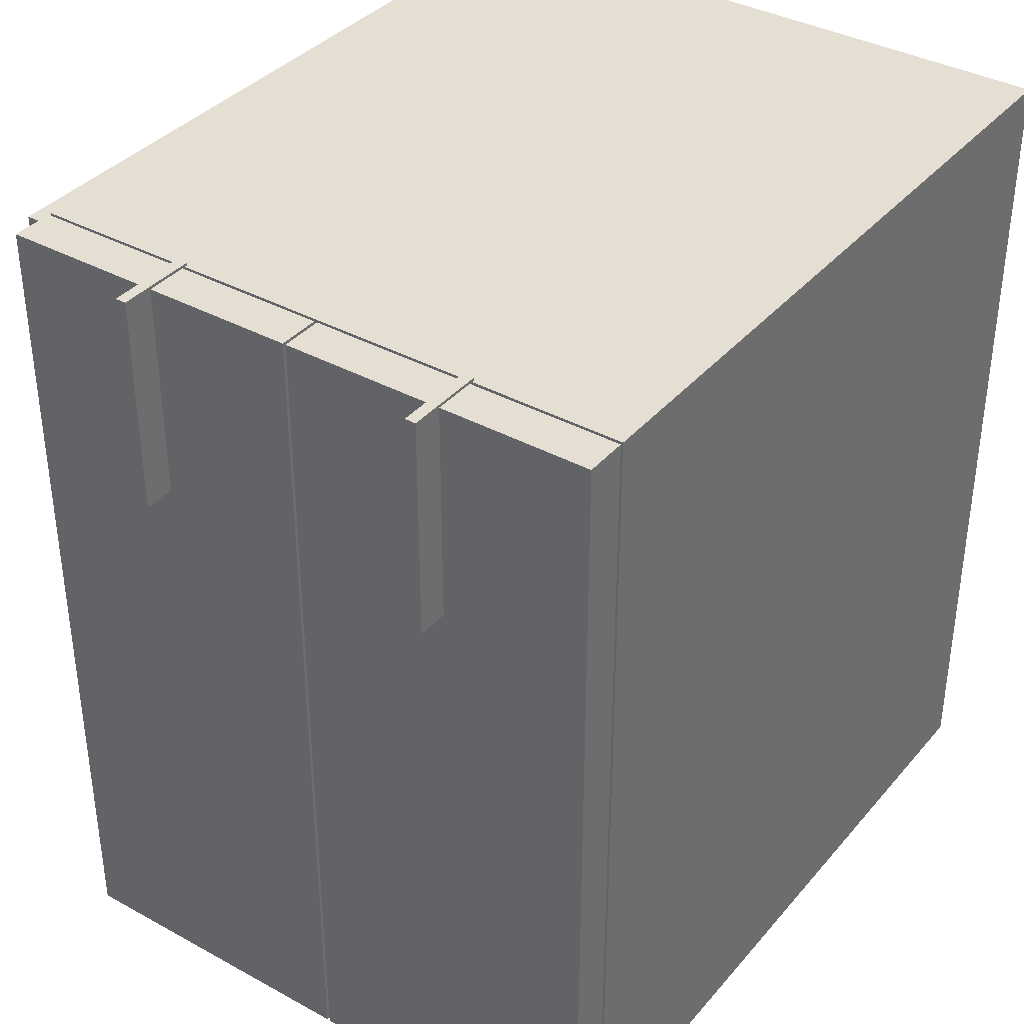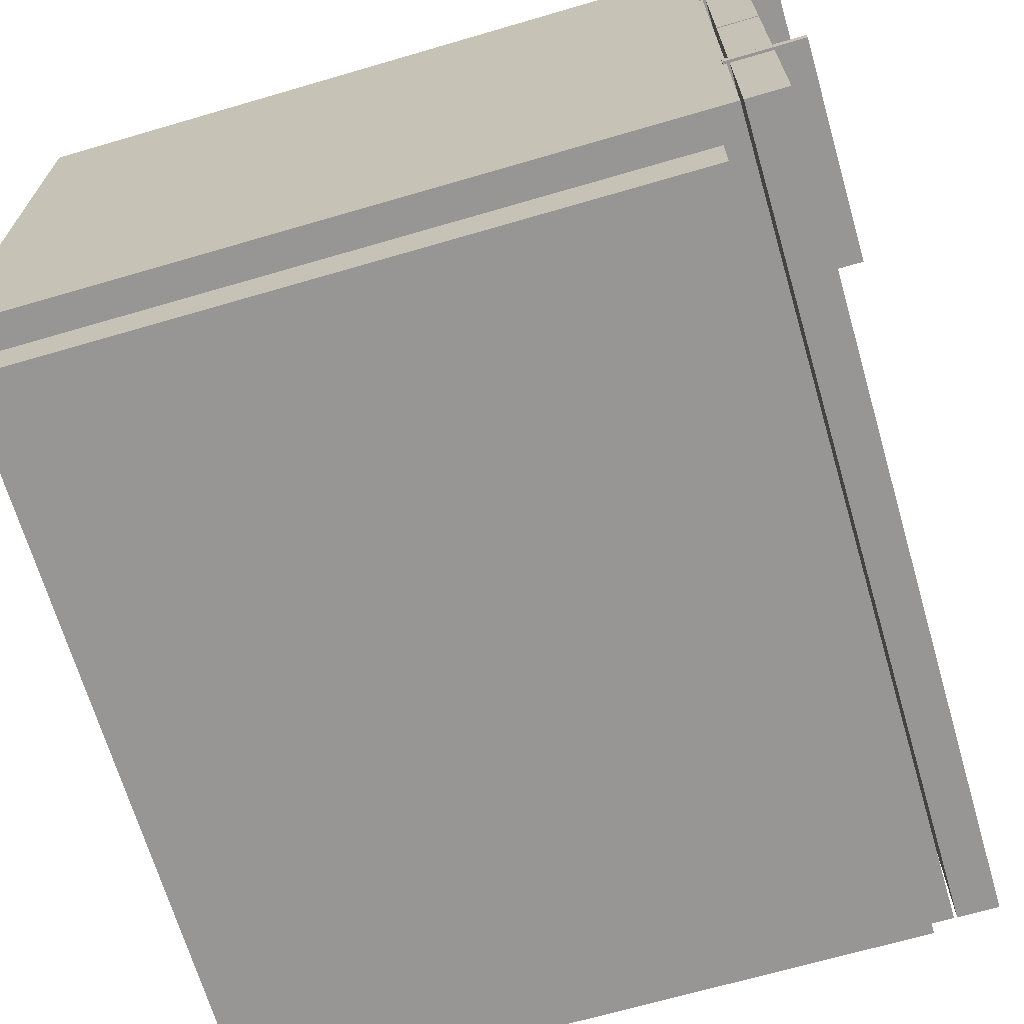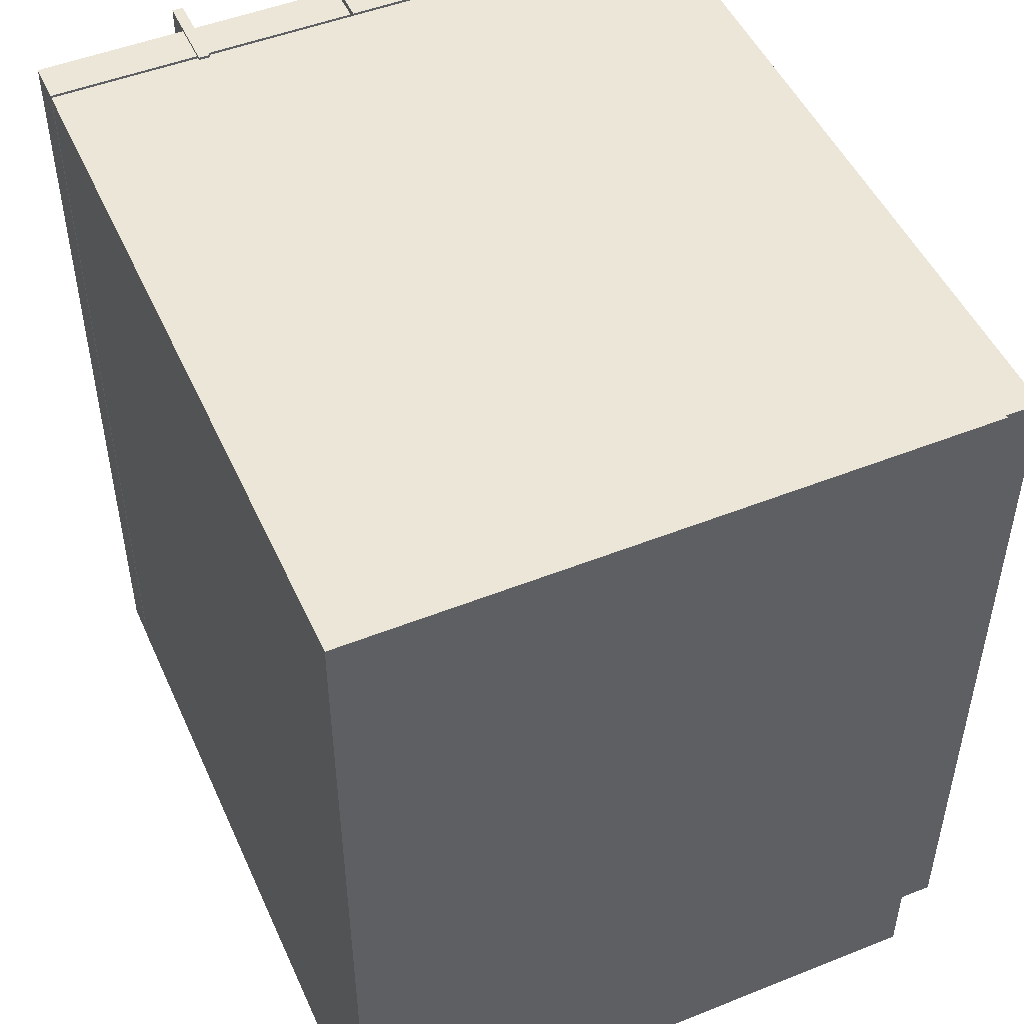
<metadata>
{"format":"obj","ext":"obj","renderer":"f3d","projection":"perspective","resolution":1024,"background":"white","views":[{"elev":37.2,"azim":-54.8,"up":"+Y"},{"elev":-68.0,"azim":-163.7,"up":"+Z"},{"elev":49.3,"azim":66.2,"up":"+Y"}]}
</metadata>
<code>
v 11.31 -11.85 -7.917
v -9.158 11.77 -7.917
v 11.31 11.77 -7.917
v 11.31 11.77 9.492
v -9.158 11.77 -7.917
v -9.158 11.77 9.492
v 11.31 11.77 -7.917
v 11.31 11.77 9.492
v 11.31 -11.85 -7.917
v 11.31 11.77 -7.917
v 11.31 -11.85 9.492
v -9.158 -11.85 -7.917
v -9.158 11.77 9.492
v -9.158 11.77 -7.917
v -9.158 -11.85 9.492
v -9.158 -11.85 9.492
v 11.31 11.77 9.492
v -9.158 11.77 9.492
v 11.31 -11.85 9.492
v 11.31 -11.85 -7.917
v -9.158 -11.85 9.492
v -9.158 -11.85 -7.917
v 11.31 -11.85 9.492
v -9.158 -11.85 -7.917
v -9.245 -11.85 -7.917
v -10.43 11.77 -7.917
v -9.245 11.77 -7.917
v -10.43 11.77 -7.917
v -10.43 11.77 -3.587
v -9.245 11.77 -3.587
v -9.245 -11.85 -7.917
v -9.245 11.77 -7.917
v -10.43 -11.85 -3.587
v -10.43 11.77 -7.917
v -10.43 -11.85 -7.917
v -10.43 11.77 -3.587
v -10.43 -11.85 0.7441
v -10.43 11.77 0.7441
v -9.245 11.77 -3.587
v -9.245 -11.85 -3.587
v -9.245 -11.85 -3.587
v -10.43 -11.85 -7.917
v -9.245 -11.85 -7.917
v -10.43 -11.85 -3.587
v -9.245 -11.85 0.7441
v -10.43 -11.85 0.7441
v -9.245 -11.85 0.7441
v -10.43 11.77 0.7441
v -10.43 -11.85 0.7441
v -10.43 11.77 0.7441
v -9.245 11.77 0.7441
v -9.245 11.77 0.7441
v -9.245 11.77 0.7441
v -9.245 -11.85 0.7441
v 10.54 -11.14 -9.492
v -8.502 10.82 -9.492
v 10.54 10.82 -9.492
v 10.54 10.82 -9.492
v -8.502 10.82 -9.492
v -8.502 10.82 -7.917
v 10.54 10.82 -7.917
v 10.54 -11.14 -9.492
v -8.502 -11.14 -9.492
v -8.502 10.82 -7.917
v -8.502 -11.14 -7.917
v 10.54 10.82 -7.917
v 10.54 -11.14 -7.917
v 10.54 -11.14 -7.917
v -8.502 -11.14 -9.492
v 10.54 -11.14 -9.492
v 10.54 -11.14 -7.917
v -8.502 10.82 -7.917
v -8.502 -11.14 -7.917
v 10.54 10.82 -7.917
v -8.502 -11.14 -7.917
v -9.063 5.672 -3.413
v -9.063 11.85 -3.721
v -10.19 11.85 -3.721
v -9.063 5.672 -3.413
v -9.063 11.85 -3.413
v -10.19 11.85 -3.413
v -10.19 5.672 -3.721
v -10.47 11.85 -3.721
v -9.063 11.85 -3.721
v -10.19 11.85 -3.413
v -9.063 5.672 -3.413
v -9.063 5.672 -3.721
v -11.31 11.85 -3.413
v -11.31 5.672 -3.413
v -11.31 5.672 -3.721
v -11.31 11.85 -3.721
v -11.31 11.85 -3.413
v -11.31 5.672 -3.413
v -11.31 11.85 -3.721
v -11.31 5.672 -3.721
v -9.245 -11.85 0.8264
v -10.43 11.77 0.8264
v -9.245 11.77 0.8264
v -9.245 11.77 0.8264
v -10.43 11.77 5.157
v -9.245 11.77 5.157
v -9.245 -11.85 0.8264
v -9.245 11.77 0.8264
v -10.43 -11.85 0.8264
v -10.43 -11.85 5.157
v -10.43 11.77 0.8264
v -10.43 -11.85 0.8264
v -10.43 11.77 5.157
v -10.43 -11.85 9.488
v -10.43 11.77 9.488
v -9.245 11.77 5.157
v -9.245 -11.85 5.157
v -9.245 -11.85 5.157
v -10.43 -11.85 0.8264
v -10.43 -11.85 5.157
v -9.245 -11.85 9.488
v -9.245 -11.85 9.488
v -10.43 11.77 9.488
v -10.43 -11.85 9.488
v -10.43 11.77 9.488
v -9.245 11.77 9.488
v -9.245 11.77 9.488
v -9.245 11.77 9.488
v -9.245 -11.85 9.488
v -9.063 5.672 5.33
v -9.063 11.85 5.022
v -10.19 11.85 5.022
v -9.063 11.85 5.33
v -9.063 5.672 5.33
v -9.063 11.85 5.33
v -10.19 11.85 5.33
v -10.19 5.672 5.022
v -9.063 11.85 5.022
v -10.19 11.85 5.33
v -9.063 5.672 5.33
v -10.19 5.672 5.33
v -11.31 5.672 5.33
v -11.31 11.85 5.022
v 1.079 -0.03836 -7.917
v 11.31 -0.03836 -7.917
v -9.158 11.77 0.7874
v 1.079 11.77 -7.917
v 11.31 -0.03836 -7.917
v 11.31 -11.85 0.7874
v 1.079 -11.85 -7.917
v -9.158 11.77 0.7874
v -9.158 -0.03836 9.492
v -9.063 8.761 5.022
v 1.079 11.77 9.492
v 11.31 -0.03836 9.492
v -9.158 -11.85 0.7874
v 1.079 -11.85 9.492
v -9.158 -11.85 0.7874
v -9.835 -0.03836 -7.917
v -9.245 -0.03836 -7.917
v -10.43 11.77 -5.752
v -9.245 -0.03836 -5.752
v -9.245 11.77 -5.752
v -10.43 -11.85 -7.917
v -11.31 11.85 5.33
v -10.43 -0.03836 -5.752
v -10.43 -11.85 -5.752
v -10.43 -0.03836 -3.587
v -10.43 -11.85 -1.421
v -10.43 -0.03836 0.7441
v -9.245 -0.03836 -3.587
v -9.835 -11.85 -5.752
v -9.245 -11.85 -5.752
v -9.835 -11.85 -3.587
v -9.245 -11.85 -1.421
v -9.835 -11.85 0.7441
v -9.835 -0.03836 0.7441
v -9.737 11.77 -1.06
v -9.245 11.77 -1.421
v -9.245 -0.03836 0.7441
v -9.245 11.77 -1.421
v -9.245 -0.03836 0.7441
v 1.018 -0.1605 -9.492
v 10.54 -0.1605 -9.492
v 10.54 -0.1605 -8.705
v 10.54 10.82 -9.492
v 1.018 -11.14 -9.492
v -8.502 10.82 -9.492
v -8.502 -0.1605 -7.917
v 10.54 -0.1605 -7.917
v 1.018 -11.14 -9.492
v -8.502 -11.14 -9.492
v -8.502 -0.1605 -7.917
v 1.018 10.82 -7.917
v -8.502 -11.14 -8.705
v -9.063 8.761 -3.567
v -9.063 8.761 -3.413
v -9.063 11.85 -3.413
v -9.063 8.761 -3.413
v -9.063 5.672 -3.721
v -9.907 8.761 -3.721
v -10.19 11.85 -3.567
v -9.626 5.672 -3.721
v -11.31 5.672 -3.721
v -11.31 11.85 -3.721
v -10.62 8.117 -3.413
v -10.32 5.672 -3.564
v -11.31 11.85 -3.567
v -11.31 5.672 -3.413
v -11.31 8.246 -3.593
v -11.31 8.761 -3.413
v -9.835 -0.03836 0.8264
v -9.245 -0.03836 0.8264
v -10.43 11.77 2.992
v -9.245 -0.03836 2.992
v -9.245 11.77 2.992
v -9.835 -11.85 0.8264
v -10.43 -0.03836 2.992
v -10.43 -11.85 2.992
v -10.43 -0.03836 5.157
v -10.43 -11.85 7.322
v -10.43 -0.03836 9.488
v -9.245 -0.03836 5.157
v -9.835 -11.85 2.992
v -9.245 -11.85 2.992
v -9.835 -11.85 5.157
v -9.245 -11.85 7.322
v -10.43 -11.85 9.488
v -9.835 -0.03836 9.488
v -9.835 -11.85 9.488
v -9.934 11.77 6.962
v -9.245 11.77 7.322
v -9.245 -0.03836 9.488
v -9.245 11.77 7.322
v -9.245 -0.03836 9.488
v -9.063 8.761 5.176
v -9.063 8.761 5.33
v -9.626 11.85 5.176
v -9.063 8.761 5.33
v -9.861 9.275 5.022
v -10.19 11.85 5.176
v -9.907 5.672 5.33
v -9.063 5.672 5.022
v -11.31 5.672 5.022
v -11.31 11.85 5.022
v -10.62 8.117 5.33
v -9.063 5.672 5.022
v -11.31 5.672 5.022
v -11.31 5.672 5.33
v -11.31 8.246 5.151
v -11.31 5.672 5.022
v -11.31 8.761 5.33
v -9.835 11.77 -3.587
v -10.75 11.85 -3.413
v -9.063 8.761 -3.721
v 1.079 11.77 -7.917
v 1.079 11.77 0.7874
v 1.079 11.77 9.492
v 11.31 11.77 0.7874
v -10.75 5.672 -3.413
v 11.31 -0.03836 0.7874
v 11.31 11.77 0.7874
v 11.31 -0.03836 9.492
v -9.158 -0.03836 -7.917
v -9.158 -0.03836 0.7874
v 1.079 -0.03836 9.492
v -9.158 -0.03836 9.492
v 1.079 -11.85 9.492
v 1.079 -11.85 0.7874
v 1.079 -11.85 -7.917
v 11.31 -11.85 0.7874
v -9.158 -0.03836 -7.917
v -9.245 11.77 -7.917
v -9.835 11.77 -7.917
v -9.737 11.77 -5.391
v -9.245 -0.03836 -7.917
v -10.43 -0.03836 -7.917
v -10.43 -0.03836 -7.917
v -10.43 11.77 -5.752
v -10.43 -0.03836 -1.421
v -10.43 11.77 -1.421
v -9.245 11.77 -5.752
v -9.245 -11.85 -5.752
v -11.31 11.85 5.022
v -9.835 -11.85 -7.917
v -10.43 -11.85 -5.752
v -9.835 -11.85 -1.421
v -10.43 -11.85 -1.421
v -10.43 -0.03836 0.7441
v -10.43 11.77 -1.421
v -9.245 -0.03836 -1.421
v -9.835 11.77 0.7441
v -9.245 -11.85 -1.421
v 1.018 10.82 -9.492
v 1.018 10.82 -9.492
v 1.018 10.82 -8.705
v 10.54 -0.1605 -9.492
v -8.502 -0.1605 -9.492
v -8.502 -0.1605 -8.705
v 10.54 -11.14 -8.705
v 1.018 -11.14 -8.705
v 10.54 -11.14 -8.705
v -8.502 -0.1605 -9.492
v 1.018 -0.1605 -7.917
v 1.018 -11.14 -7.917
v 10.54 -0.1605 -7.917
v 1.018 -11.14 -7.917
v -9.063 11.85 -3.413
v -9.626 11.85 -3.721
v -9.063 8.761 -3.721
v -9.626 11.85 -3.721
v -9.063 5.672 -3.721
v -10.75 8.761 -3.721
v 1.018 10.82 -7.917
v -10.33 5.672 -3.721
v -11.31 5.672 -3.567
v -11.31 8.761 -3.721
v -10.75 11.85 -3.413
v -11.31 8.761 -3.413
v -11.31 8.761 -3.721
v -11.31 11.85 -3.413
v -9.835 11.77 0.8264
v -10.43 11.77 0.8264
v -9.737 11.77 3.353
v -9.245 -0.03836 0.8264
v -10.43 -0.03836 0.8264
v -10.43 -0.03836 0.8264
v -10.43 11.77 2.992
v -10.43 -0.03836 7.322
v -10.43 11.77 7.322
v -9.245 11.77 2.992
v -9.245 -11.85 2.992
v -9.063 5.672 5.022
v -9.245 -11.85 0.8264
v -10.43 -11.85 2.992
v -9.835 -11.85 7.322
v -10.43 -11.85 7.322
v -10.43 -0.03836 9.488
v -10.43 11.77 7.322
v -9.245 -0.03836 7.322
v -9.835 11.77 9.488
v -9.245 -11.85 7.322
v -9.063 11.85 5.33
v -9.626 11.85 5.022
v -11.31 5.672 5.33
v -9.063 8.761 5.022
v -10.75 8.761 5.022
v -10.75 11.85 5.176
v -9.907 5.672 5.022
v -11.31 8.761 5.022
v -11.31 11.85 5.33
v -11.31 8.761 5.33
v -11.31 8.761 5.022
v -11.31 11.85 5.33
v -10.75 11.85 -3.567
v -9.835 11.77 5.157
v 4.491 3.899 -7.917
v -2.333 11.77 3.689
v 4.491 11.77 -2.114
v 11.31 3.899 -2.114
v 11.31 -3.975 3.689
v -2.333 -3.975 -7.917
v -9.158 3.899 3.689
v -2.333 3.899 9.492
v 4.491 -3.975 9.492
v -2.333 -11.85 -2.114
v 4.491 -11.85 3.689
v -9.158 -3.975 -2.114
v -9.638 3.899 -7.917
v -10.03 11.77 -6.474
v -9.245 3.899 -6.474
v -10.03 -3.975 -7.917
v -10.43 -3.975 -6.474
v -10.43 3.899 -5.03
v -10.43 -3.975 -2.143
v -10.43 3.899 -0.6995
v -9.245 -3.975 -5.03
v -9.638 -11.85 -6.474
v -10.03 -11.85 -5.03
v -10.03 -11.85 -0.6995
v -10.03 -3.975 0.7441
v -10.03 11.77 -2.143
v -9.245 3.899 -2.143
v -9.638 -11.85 -2.143
v -9.638 3.899 0.7441
v -9.245 -3.975 -0.6995
v 4.191 3.501 -9.492
v -2.156 10.82 -8.967
v 10.54 3.501 -8.967
v -2.156 -3.822 -9.492
v -8.502 3.501 -8.442
v 4.191 10.82 -8.442
v 10.54 -3.822 -8.442
v 4.191 -11.14 -8.967
v -8.502 -3.822 -8.967
v -2.156 -3.822 -7.917
v 4.191 3.501 -7.917
v -2.156 -11.14 -8.442
v -9.063 9.79 -3.516
v -9.063 11.85 -3.721
v -9.438 9.79 -3.413
v -9.063 7.731 -3.619
v -9.814 9.79 -3.721
v -9.438 7.731 -3.721
v -10.56 7.731 -3.721
v -10.56 11.85 -3.619
v -10.56 9.79 -3.413
v -10.94 9.79 -3.721
v -10.94 11.85 -3.516
v -11.31 9.79 -3.516
v -9.638 3.899 0.8264
v -10.03 11.77 2.27
v -9.245 3.899 2.27
v -10.03 -3.975 0.8264
v -10.43 -3.975 2.27
v -10.43 3.899 3.714
v -10.43 -3.975 6.601
v -10.43 3.899 8.044
v -9.245 -3.975 3.714
v -9.638 -11.85 2.27
v -10.03 -11.85 3.714
v -10.03 -11.85 8.044
v -10.03 -3.975 9.488
v -9.245 3.899 6.601
v -9.638 -11.85 6.601
v -9.638 3.899 9.488
v -9.638 11.77 8.044
v -9.245 -3.975 8.044
v -9.063 9.79 5.228
v -9.063 11.85 5.022
v -9.438 9.79 5.33
v -9.063 7.731 5.125
v -9.814 11.85 5.228
v -9.438 7.731 5.022
v -10.56 7.731 5.022
v -10.56 11.85 5.125
v -10.56 9.79 5.33
v -10.94 9.79 5.022
v -11.31 9.79 5.228
f 139 140 1
f 251 139 2
f 3 352 251
f 252 253 4
f 141 252 5
f 6 353 141
f 252 142 5
f 254 252 4
f 7 354 254
f 256 257 8
f 143 256 9
f 10 355 143
f 256 144 9
f 258 256 8
f 11 356 258
f 12 357 145
f 139 259 2
f 145 139 1
f 13 358 147
f 260 146 14
f 147 260 15
f 261 262 16
f 149 261 17
f 18 359 149
f 261 150 17
f 263 261 16
f 19 360 263
f 264 265 20
f 151 264 21
f 22 361 151
f 264 152 21
f 266 264 20
f 23 362 266
f 260 153 15
f 267 260 14
f 24 363 267
f 154 155 25
f 26 364 154
f 27 365 270
f 28 365 269
f 270 156 29
f 30 366 158
f 271 157 31
f 32 366 271
f 154 272 26
f 25 367 154
f 33 368 162
f 273 161 34
f 35 368 273
f 34 369 274
f 163 161 33
f 36 369 163
f 163 275 36
f 33 370 163
f 37 370 164
f 36 371 276
f 165 275 37
f 38 371 165
f 270 277 27
f 39 270 248
f 40 372 166
f 31 372 278
f 166 157 30
f 167 168 41
f 42 373 167
f 43 373 280
f 41 374 167
f 44 374 169
f 167 281 42
f 45 375 282
f 46 375 171
f 282 283 44
f 284 172 48
f 49 376 284
f 39 377 173
f 29 377 248
f 173 285 50
f 51 378 174
f 166 286 40
f 30 378 166
f 282 170 45
f 44 379 282
f 41 379 169
f 175 172 47
f 52 380 175
f 173 176 39
f 53 173 287
f 54 381 177
f 40 381 288
f 177 286 51
f 178 179 55
f 289 178 56
f 57 382 289
f 290 291 58
f 59 383 290
f 60 383 59
f 61 384 181
f 292 180 62
f 181 384 292
f 63 385 182
f 178 293 56
f 182 178 55
f 64 386 184
f 184 294 65
f 309 291 60
f 66 387 309
f 67 388 185
f 62 388 295
f 185 180 61
f 68 389 297
f 186 296 69
f 70 389 186
f 65 390 187
f 298 294 183
f 187 390 298
f 299 300 71
f 188 299 72
f 73 391 188
f 301 299 71
f 74 392 301
f 299 189 72
f 302 296 68
f 75 393 302
f 69 393 190
f 191 192 76
f 77 394 191
f 193 304 78
f 194 201 79
f 80 396 194
f 81 396 80
f 76 397 191
f 191 305 77
f 83 398 196
f 84 398 306
f 85 193 197
f 86 202 307
f 82 399 198
f 250 196 84
f 87 399 250
f 196 308 83
f 82 400 196
f 78 401 197
f 85 401 350
f 81 402 201
f 88 402 249
f 202 310 307
f 90 202 311
f 312 308 199
f 91 403 312
f 350 313 85
f 200 404 350
f 92 404 203
f 79 201 204
f 314 201 88
f 204 201 314
f 202 255 89
f 315 205 94
f 95 205 315
f 316 405 206
f 94 405 316
f 206 205 93
f 207 208 96
f 97 406 207
f 98 406 317
f 99 407 319
f 319 209 100
f 101 408 211
f 320 210 102
f 103 408 320
f 104 409 212
f 207 321 97
f 96 409 207
f 105 410 214
f 322 213 106
f 107 410 322
f 106 411 323
f 215 213 105
f 108 411 215
f 215 324 108
f 105 412 215
f 109 412 216
f 108 413 325
f 217 324 109
f 110 413 217
f 319 326 99
f 111 319 351
f 112 414 218
f 102 414 327
f 218 210 101
f 219 220 113
f 114 415 219
f 113 416 219
f 115 416 221
f 219 330 114
f 116 417 331
f 331 332 115
f 117 418 225
f 333 224 118
f 119 418 333
f 100 226 351
f 226 334 120
f 121 419 227
f 218 335 112
f 101 419 218
f 331 222 116
f 115 420 331
f 113 420 221
f 228 224 117
f 122 421 228
f 118 421 336
f 226 229 111
f 120 422 226
f 123 422 120
f 124 423 230
f 112 423 337
f 230 335 121
f 231 232 125
f 126 424 231
f 233 339 127
f 128 425 233
f 234 241 129
f 130 426 234
f 131 426 130
f 125 427 231
f 231 341 126
f 127 428 233
f 134 428 236
f 129 241 237
f 242 135 136
f 132 429 238
f 148 235 133
f 238 429 148
f 235 342 133
f 132 430 235
f 127 431 236
f 134 431 343
f 131 432 241
f 340 243 344
f 345 342 239
f 279 433 345
f 133 433 279
f 343 346 134
f 240 346 343
f 237 241 244
f 347 241 160
f 244 241 347
f 136 340 242
f 137 245 246
f 348 245 138
f 246 245 348
f 349 434 247
f 138 434 349
f 247 245 137
f 139 352 140
f 251 352 139
f 3 140 352
f 252 353 253
f 141 353 252
f 6 253 353
f 252 354 142
f 254 354 252
f 7 142 354
f 256 355 257
f 143 355 256
f 10 257 355
f 256 356 144
f 258 356 256
f 11 144 356
f 12 259 357
f 139 357 259
f 145 357 139
f 13 146 358
f 260 358 146
f 147 358 260
f 261 359 262
f 149 359 261
f 18 262 359
f 261 360 150
f 263 360 261
f 19 150 360
f 264 361 265
f 151 361 264
f 22 265 361
f 264 362 152
f 266 362 264
f 23 152 362
f 260 363 153
f 267 363 260
f 24 153 363
f 154 364 155
f 26 268 364
f 268 155 364
f 27 269 365
f 28 156 365
f 270 365 156
f 30 157 366
f 271 366 157
f 32 158 366
f 159 272 367
f 154 367 272
f 25 159 367
f 33 161 368
f 273 368 161
f 35 162 368
f 34 161 369
f 163 369 161
f 36 274 369
f 163 370 275
f 33 164 370
f 37 275 370
f 36 275 371
f 165 371 275
f 38 276 371
f 29 248 270
f 39 277 270
f 40 278 372
f 31 157 372
f 166 372 157
f 167 373 168
f 42 280 373
f 43 168 373
f 41 169 374
f 44 281 374
f 167 374 281
f 45 171 375
f 46 283 375
f 282 375 283
f 47 172 376
f 284 376 172
f 49 47 376
f 39 248 377
f 29 285 377
f 173 377 285
f 51 286 378
f 166 378 286
f 30 174 378
f 282 379 170
f 44 169 379
f 41 170 379
f 175 380 172
f 52 48 380
f 48 172 380
f 50 287 173
f 53 176 173
f 54 288 381
f 40 286 381
f 177 381 286
f 178 382 179
f 289 382 178
f 57 179 382
f 290 383 291
f 60 291 383
f 61 180 384
f 292 384 180
f 63 293 385
f 178 385 293
f 182 385 178
f 64 183 386
f 183 294 386
f 184 386 294
f 58 291 387
f 309 387 291
f 66 58 387
f 67 295 388
f 62 180 388
f 185 388 180
f 68 296 389
f 186 389 296
f 70 297 389
f 65 294 390
f 298 390 294
f 299 391 300
f 188 391 299
f 73 300 391
f 301 392 299
f 74 189 392
f 299 392 189
f 302 393 296
f 75 190 393
f 69 296 393
f 191 394 192
f 77 303 394
f 303 192 394
f 193 395 304
f 194 396 201
f 81 201 396
f 76 195 397
f 195 305 397
f 191 397 305
f 83 306 398
f 84 196 398
f 78 197 193
f 82 196 399
f 250 399 196
f 87 198 399
f 199 308 400
f 196 400 308
f 82 199 400
f 78 200 401
f 350 401 200
f 85 197 401
f 81 249 402
f 88 201 402
f 89 311 202
f 90 310 202
f 312 403 308
f 91 83 403
f 83 308 403
f 350 404 313
f 200 203 404
f 92 313 404
f 86 255 202
f 95 93 205
f 94 205 405
f 206 405 205
f 207 406 208
f 97 317 406
f 98 208 406
f 99 318 407
f 318 209 407
f 319 407 209
f 101 210 408
f 320 408 210
f 103 211 408
f 104 321 409
f 207 409 321
f 96 212 409
f 105 213 410
f 322 410 213
f 107 214 410
f 106 213 411
f 215 411 213
f 108 323 411
f 215 412 324
f 105 216 412
f 109 324 412
f 108 324 413
f 217 413 324
f 110 325 413
f 100 351 319
f 111 326 319
f 112 327 414
f 102 210 414
f 218 414 210
f 219 415 220
f 114 329 415
f 329 220 415
f 113 221 416
f 115 330 416
f 219 416 330
f 116 223 417
f 223 332 417
f 331 417 332
f 117 224 418
f 333 418 224
f 119 225 418
f 111 351 226
f 100 334 226
f 121 335 419
f 218 419 335
f 101 227 419
f 331 420 222
f 115 221 420
f 113 222 420
f 228 421 224
f 122 336 421
f 118 224 421
f 226 422 229
f 123 229 422
f 124 337 423
f 112 335 423
f 230 423 335
f 231 424 232
f 126 338 424
f 338 232 424
f 233 425 339
f 234 426 241
f 131 241 426
f 125 328 427
f 328 341 427
f 231 427 341
f 233 428 128
f 127 236 428
f 134 128 428
f 132 235 429
f 148 429 235
f 239 342 430
f 235 430 342
f 132 239 430
f 127 240 431
f 343 431 240
f 134 236 431
f 131 160 432
f 160 241 432
f 345 433 342
f 133 342 433
f 344 242 340
f 138 245 434
f 247 434 245

</code>
